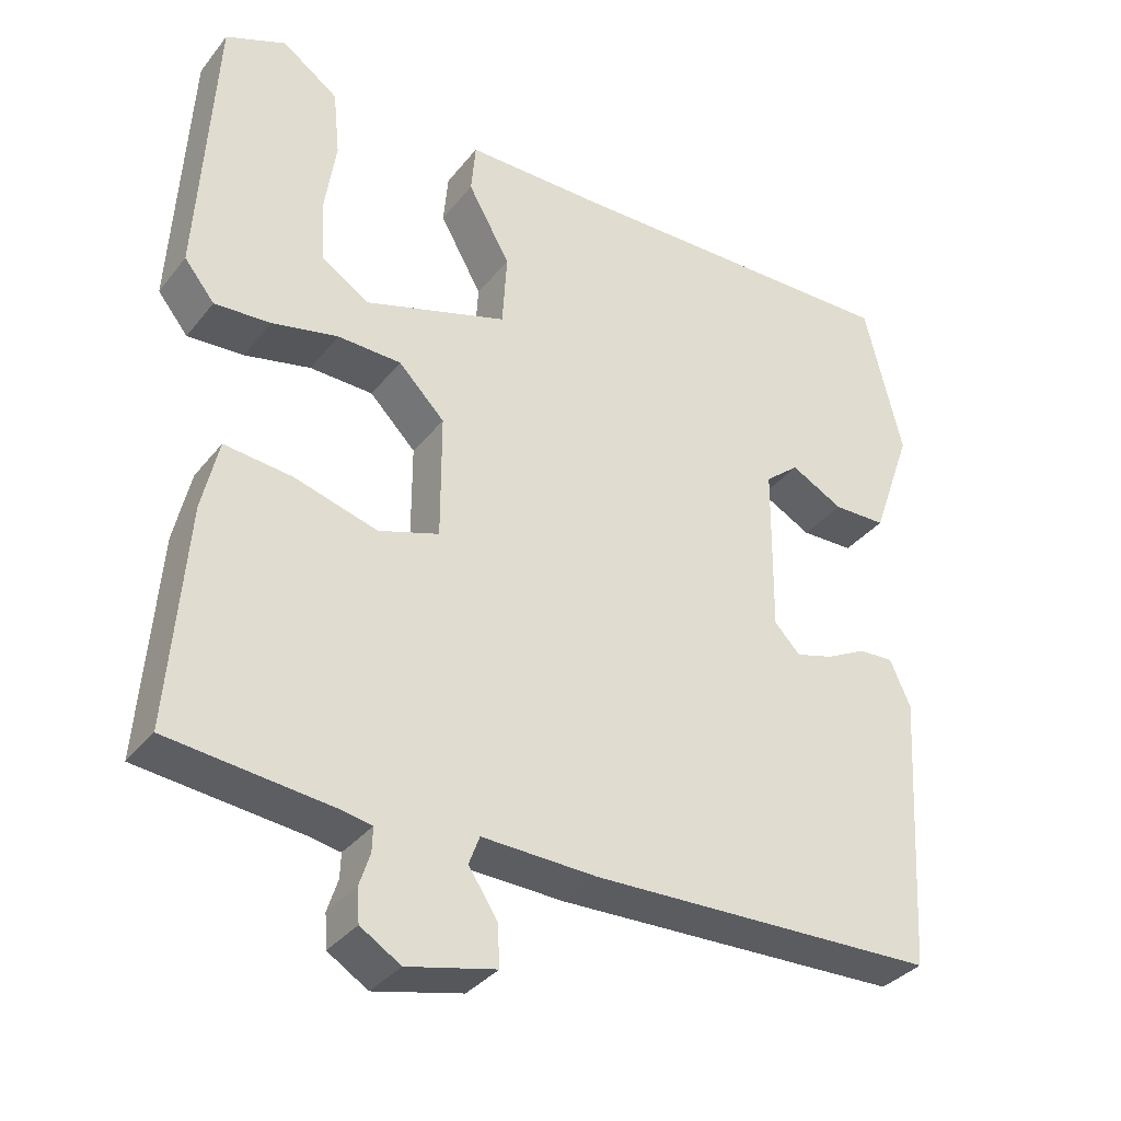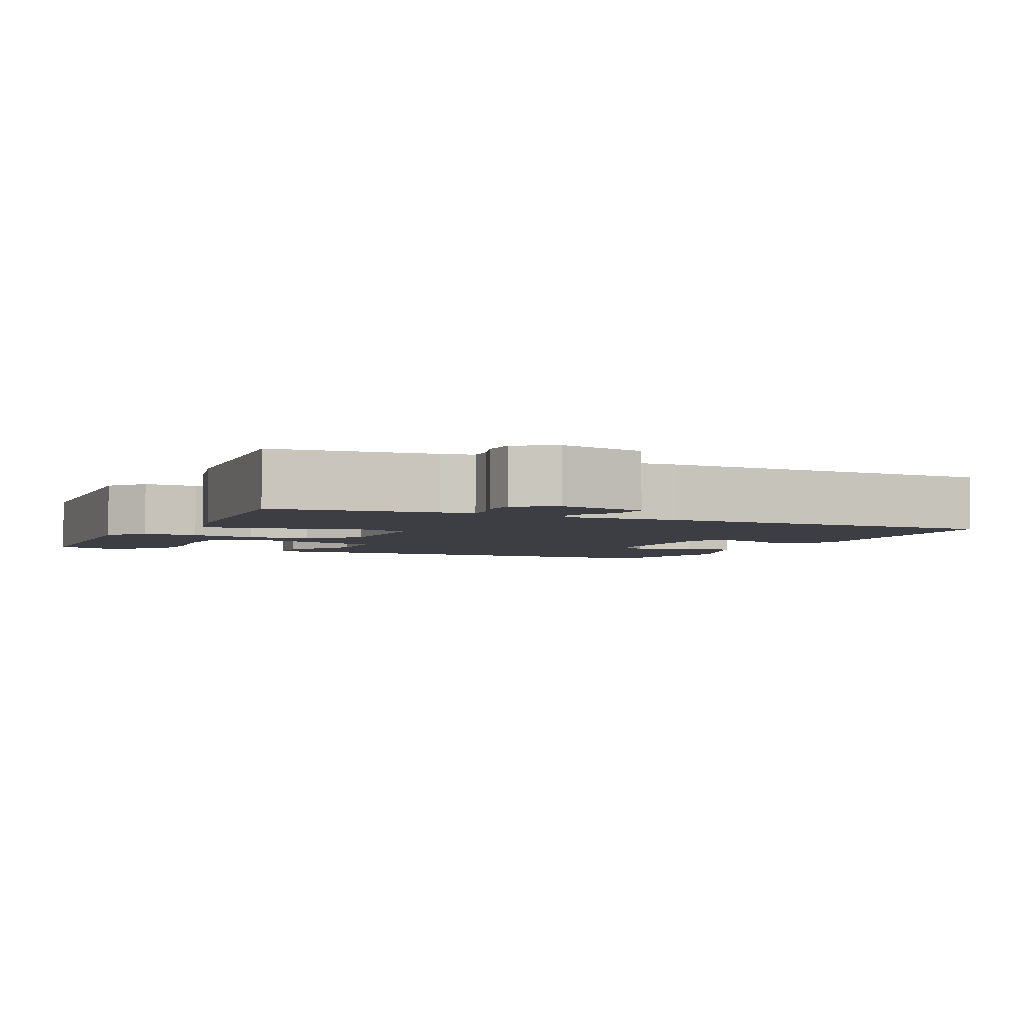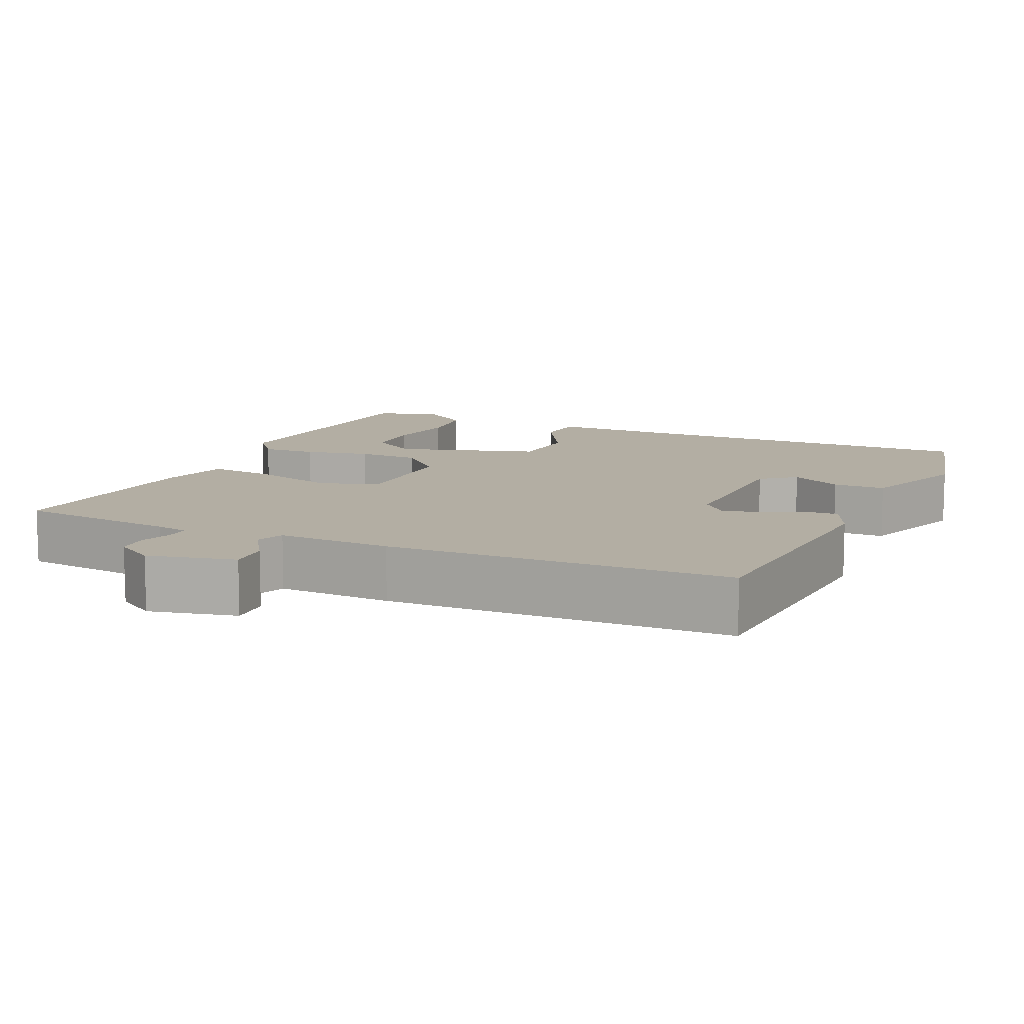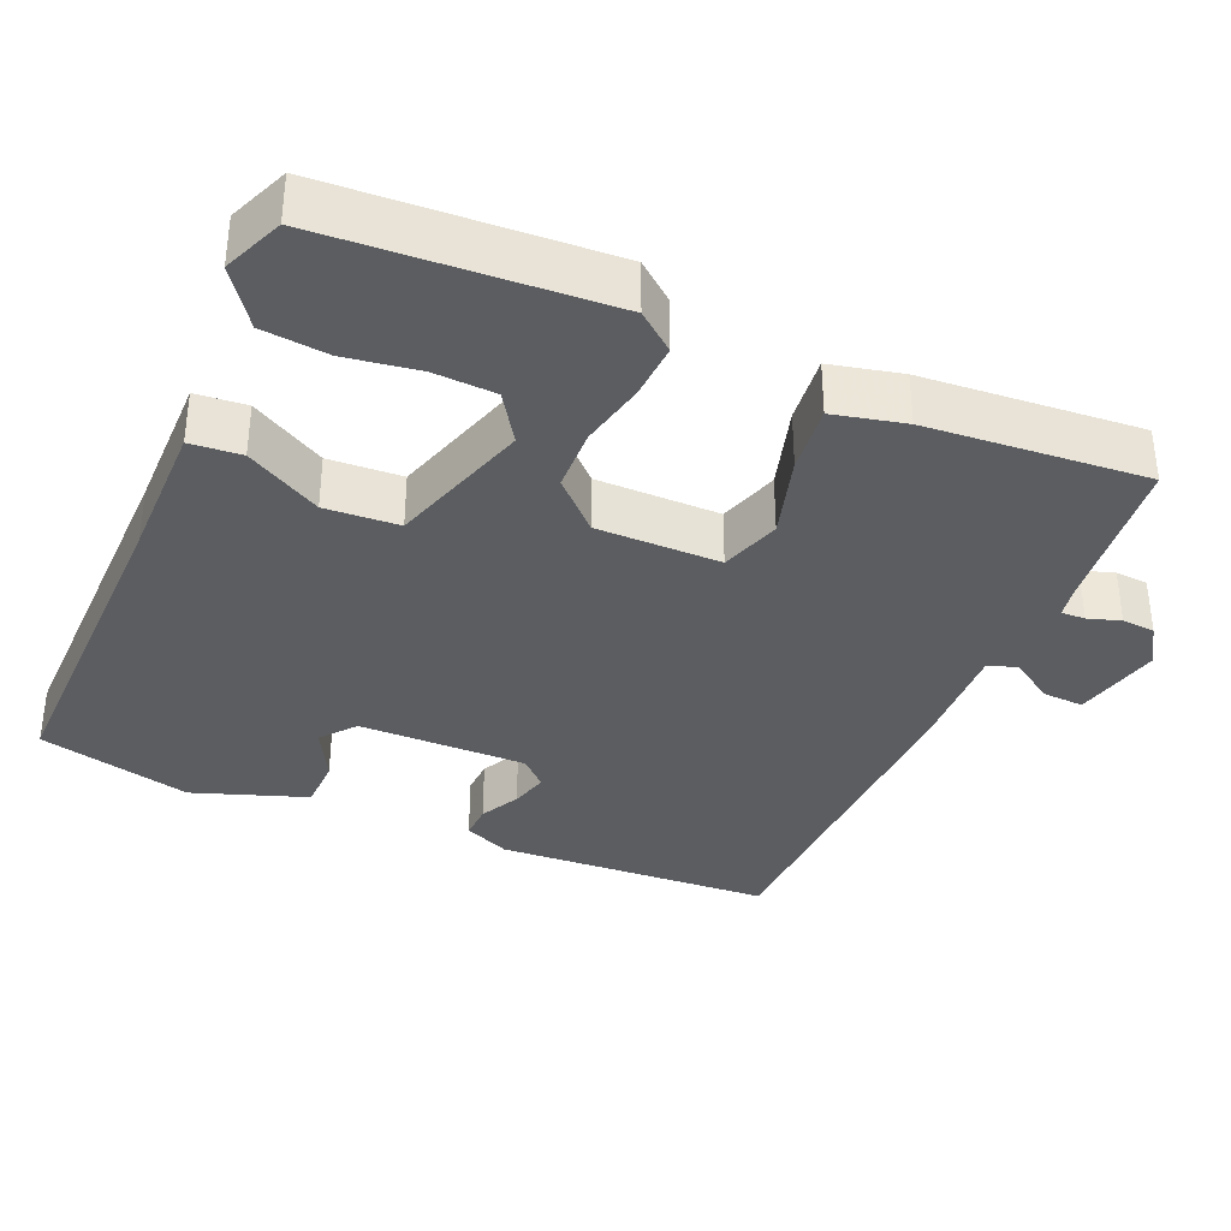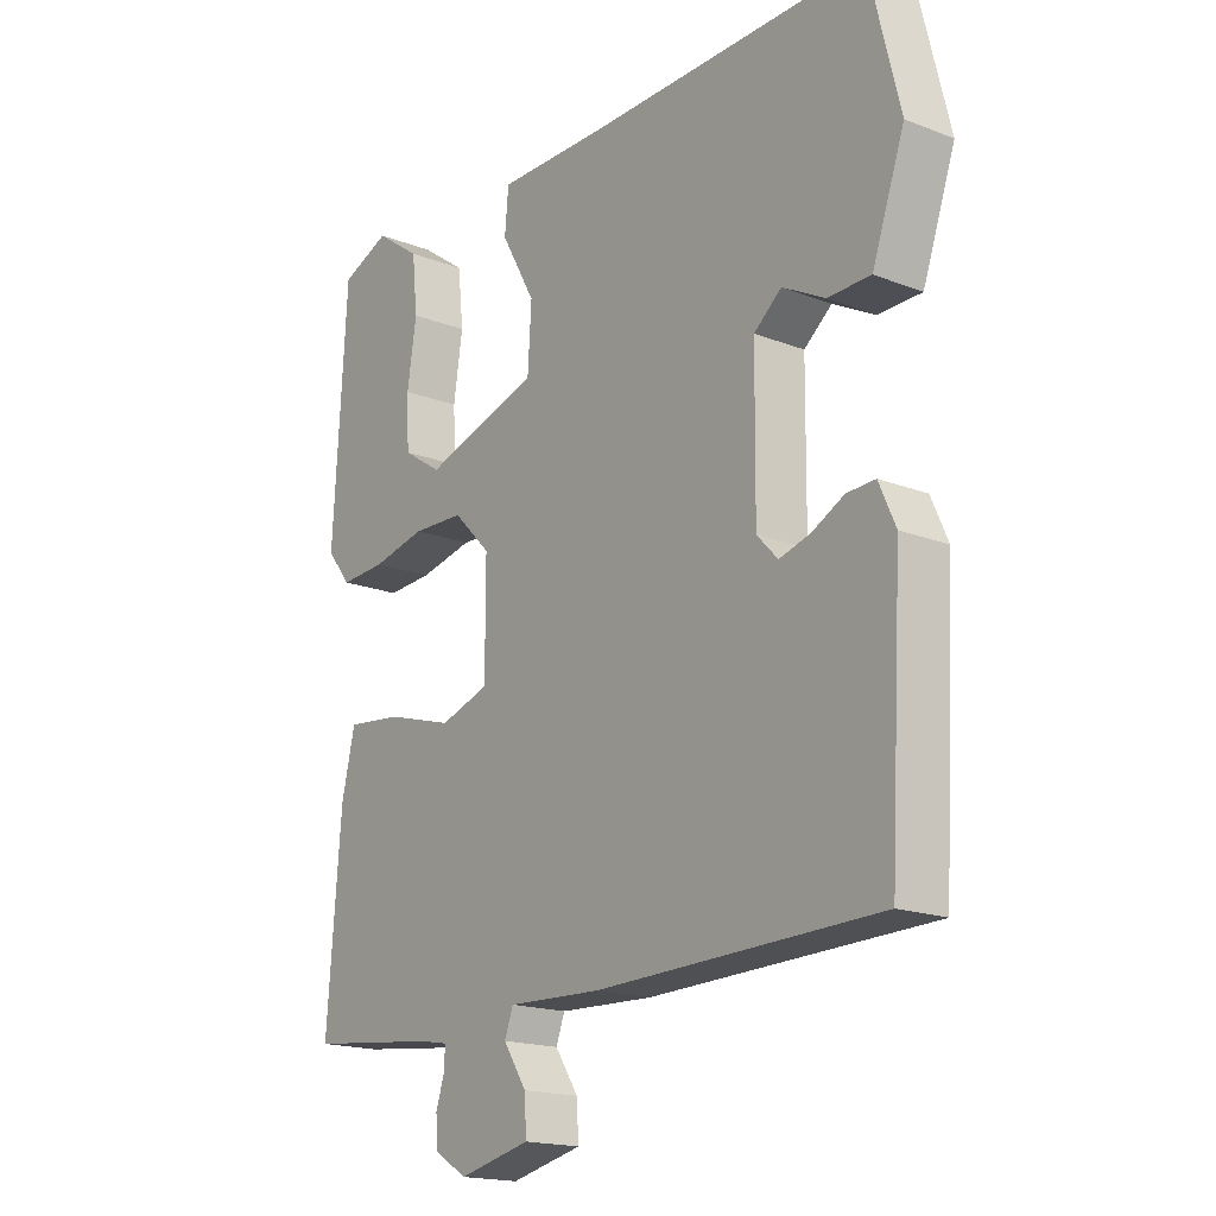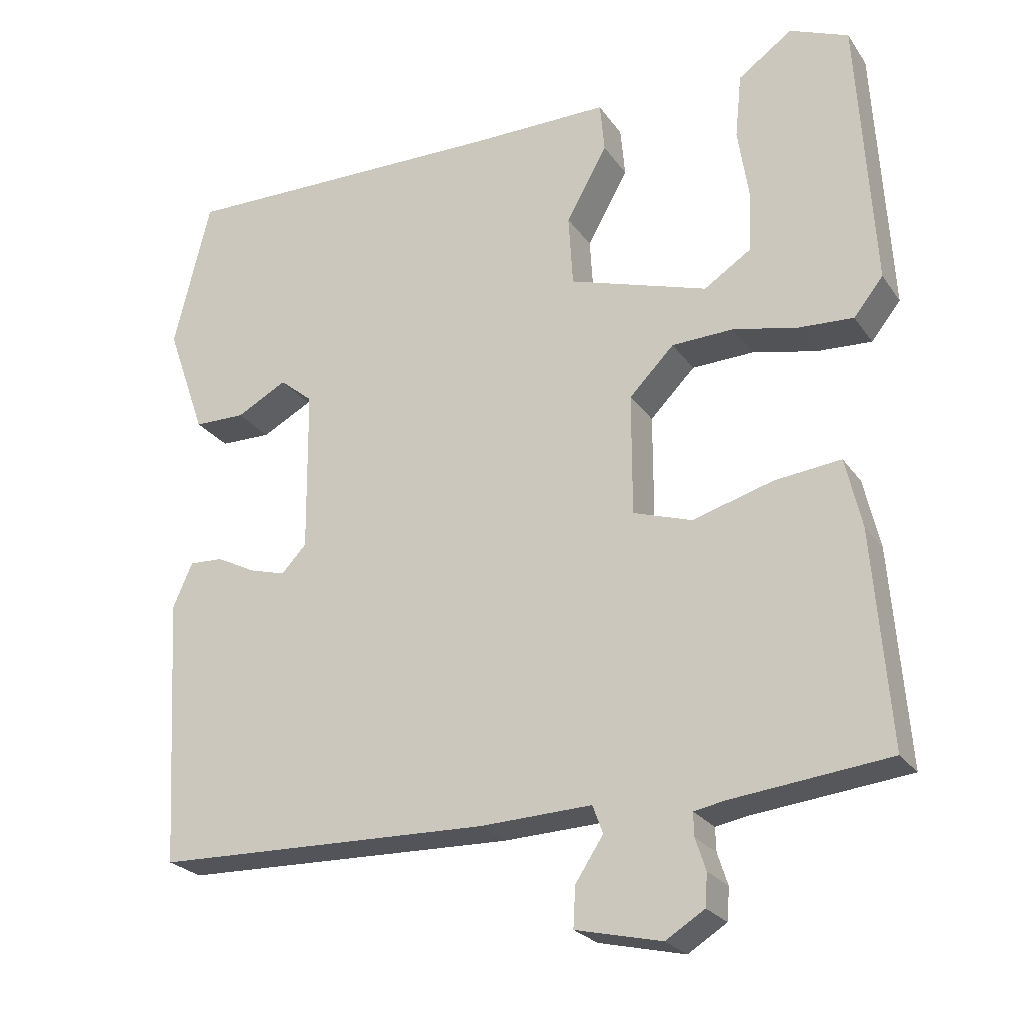
<metadata>
{"format":"obj","ext":"obj","renderer":"f3d","projection":"perspective","resolution":1024,"background":"white","views":[{"elev":-34.6,"azim":147.3,"up":"+Z"},{"elev":-3.7,"azim":155.4,"up":"+Y"},{"elev":10.9,"azim":-155.4,"up":"+Y"},{"elev":-35.6,"azim":66.6,"up":"+Y"},{"elev":-17.8,"azim":-127.3,"up":"+Z"},{"elev":-24.4,"azim":26.3,"up":"+Z"}]}
</metadata>
<code>
v -0.5 0.07 0.5
v -0.048 0.07 0.494
v 0.139 0.07 0.495
v 0.145 0.07 0.427
v 0.089 0.07 0.327
v 0.095 0.07 0.229
v 0.284 0.07 0.17
v 0.348 0.07 0.212
v 0.352 0.07 0.294
v 0.337 0.07 0.392
v 0.346 0.07 0.48
v 0.42 0.07 0.533
v 0.5 0.07 0.5
v 0.522 0.07 0.128
v 0.482 0.07 0.078
v 0.408 0.07 0.082
v 0.32 0.07 0.101
v 0.236 0.07 0.098
v 0.175 0.07 0.036
v 0.175 0.07 -0.129
v 0.255 0.07 -0.155
v 0.365 0.07 -0.123
v 0.455 0.07 -0.113
v 0.477 0.07 -0.208
v 0.5 0.07 -0.5
v 0.286 0.07 -0.524
v 0.243 0.07 -0.532
v 0.244 0.07 -0.564
v 0.258 0.07 -0.607
v 0.255 0.07 -0.651
v 0.202 0.07 -0.684
v 0.085 0.07 -0.657
v 0.088 0.07 -0.602
v 0.126 0.07 -0.544
v 0.112 0.07 -0.506
v -0.041 0.07 -0.512
v -0.5 0.07 -0.5
v -0.521 0.07 -0.133
v -0.494 0.07 -0.072
v -0.448 0.07 -0.074
v -0.395 0.07 -0.101
v -0.345 0.07 -0.115
v -0.311 0.07 -0.079
v -0.313 0.07 0.144
v -0.358 0.07 0.181
v -0.427 0.07 0.144
v -0.497 0.07 0.145
v -0.55 0.07 0.296
v -0.5 0 0.5
v -0.048 0 0.494
v 0.139 0 0.495
v 0.145 0 0.427
v 0.089 0 0.327
v 0.095 0 0.229
v 0.284 0 0.17
v 0.348 0 0.212
v 0.352 0 0.294
v 0.337 0 0.392
v 0.346 0 0.48
v 0.42 0 0.533
v 0.5 0 0.5
v 0.522 0 0.128
v 0.482 0 0.078
v 0.408 0 0.082
v 0.32 0 0.101
v 0.236 0 0.098
v 0.175 0 0.036
v 0.175 0 -0.129
v 0.255 0 -0.155
v 0.365 0 -0.123
v 0.455 0 -0.113
v 0.477 0 -0.208
v 0.5 0 -0.5
v 0.286 0 -0.524
v 0.243 0 -0.532
v 0.244 0 -0.564
v 0.258 0 -0.607
v 0.255 0 -0.651
v 0.202 0 -0.684
v 0.085 0 -0.657
v 0.088 0 -0.602
v 0.126 0 -0.544
v 0.112 0 -0.506
v -0.041 0 -0.512
v -0.5 0 -0.5
v -0.521 0 -0.133
v -0.494 0 -0.072
v -0.448 0 -0.074
v -0.395 0 -0.101
v -0.345 0 -0.115
v -0.311 0 -0.079
v -0.313 0 0.144
v -0.358 0 0.181
v -0.427 0 0.144
v -0.497 0 0.145
v -0.55 0 0.296
f 48 1 2
f 47 48 2
f 46 47 2
f 45 46 2
f 3 4 5
f 2 3 5
f 45 2 5
f 44 45 5
f 43 44 5 6
f 42 43 6 7
f 39 40 41
f 38 39 41
f 37 38 41
f 36 37 41
f 35 36 41
f 35 41 42
f 32 33 34
f 31 32 34
f 30 31 34
f 29 30 34
f 28 29 34
f 27 28 34 35
f 26 27 35 42
f 24 25 26
f 23 24 26
f 22 23 26
f 21 22 26
f 20 21 26 42
f 15 16 17
f 14 15 17
f 13 14 17
f 11 12 13
f 10 11 13
f 9 10 13
f 8 9 13
f 8 13 17
f 7 8 17 18
f 19 20 42
f 7 18 19 42
f 50 49 96
f 50 96 95
f 50 95 94
f 50 94 93
f 53 52 51
f 53 51 50
f 53 50 93
f 53 93 92
f 54 53 92 91
f 55 54 91 90
f 89 88 87
f 89 87 86
f 89 86 85
f 89 85 84
f 89 84 83
f 90 89 83
f 82 81 80
f 82 80 79
f 82 79 78
f 82 78 77
f 82 77 76
f 83 82 76 75
f 90 83 75 74
f 74 73 72
f 74 72 71
f 74 71 70
f 74 70 69
f 90 74 69 68
f 65 64 63
f 65 63 62
f 65 62 61
f 61 60 59
f 61 59 58
f 61 58 57
f 61 57 56
f 65 61 56
f 66 65 56 55
f 90 68 67
f 90 67 66 55
f 1 49 50 2
f 2 50 51 3
f 3 51 52 4
f 4 52 53 5
f 5 53 54 6
f 6 54 55 7
f 7 55 56 8
f 8 56 57 9
f 9 57 58 10
f 10 58 59 11
f 11 59 60 12
f 12 60 61 13
f 13 61 62 14
f 14 62 63 15
f 15 63 64 16
f 16 64 65 17
f 17 65 66 18
f 18 66 67 19
f 19 67 68 20
f 20 68 69 21
f 21 69 70 22
f 22 70 71 23
f 23 71 72 24
f 24 72 73 25
f 25 73 74 26
f 26 74 75 27
f 27 75 76 28
f 28 76 77 29
f 29 77 78 30
f 30 78 79 31
f 31 79 80 32
f 32 80 81 33
f 33 81 82 34
f 34 82 83 35
f 35 83 84 36
f 36 84 85 37
f 37 85 86 38
f 38 86 87 39
f 39 87 88 40
f 40 88 89 41
f 41 89 90 42
f 42 90 91 43
f 43 91 92 44
f 44 92 93 45
f 45 93 94 46
f 46 94 95 47
f 47 95 96 48
f 48 96 49 1

</code>
